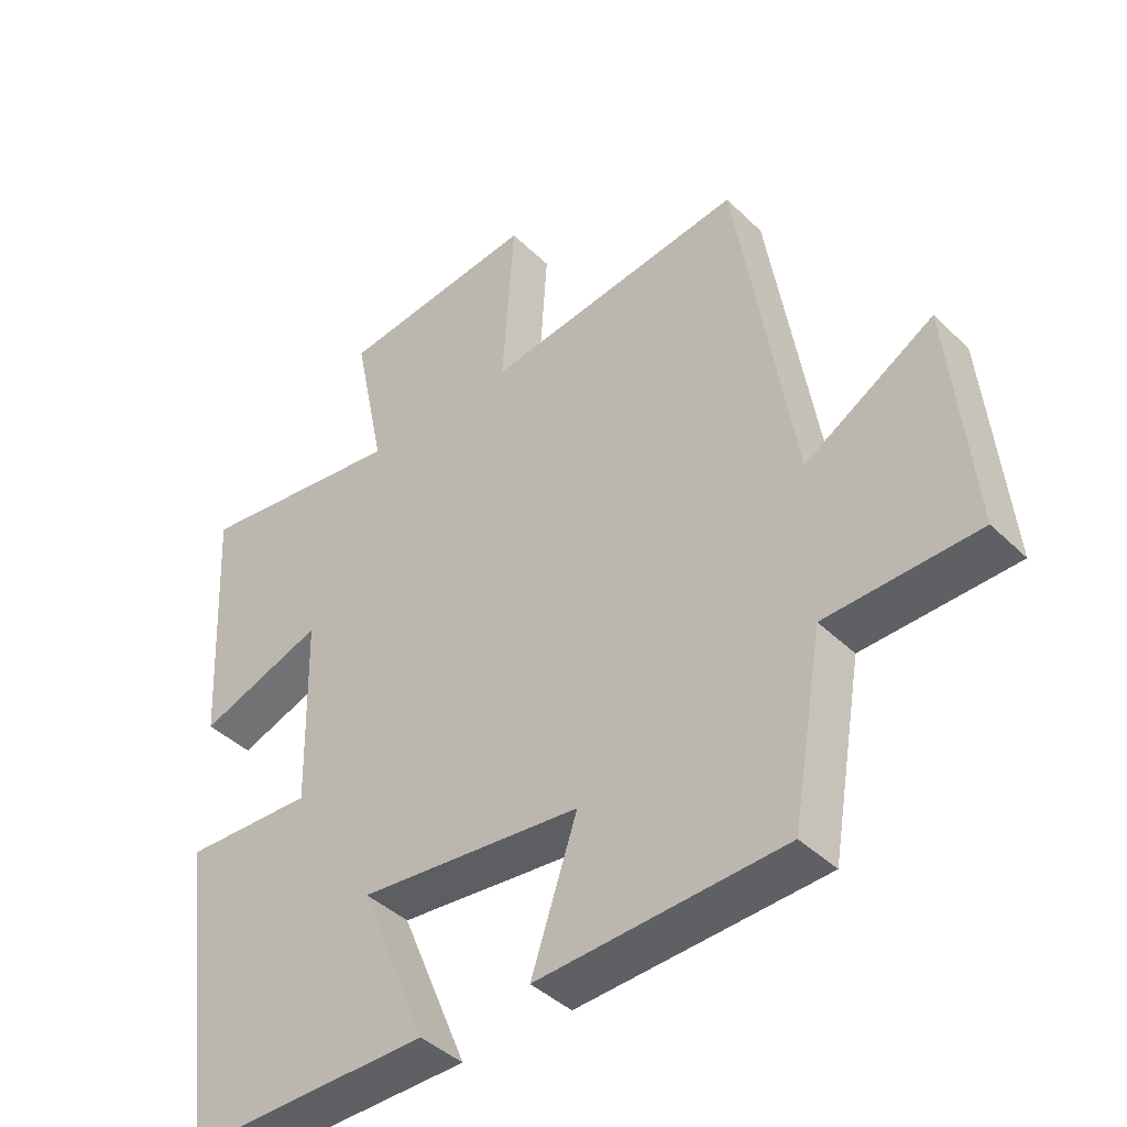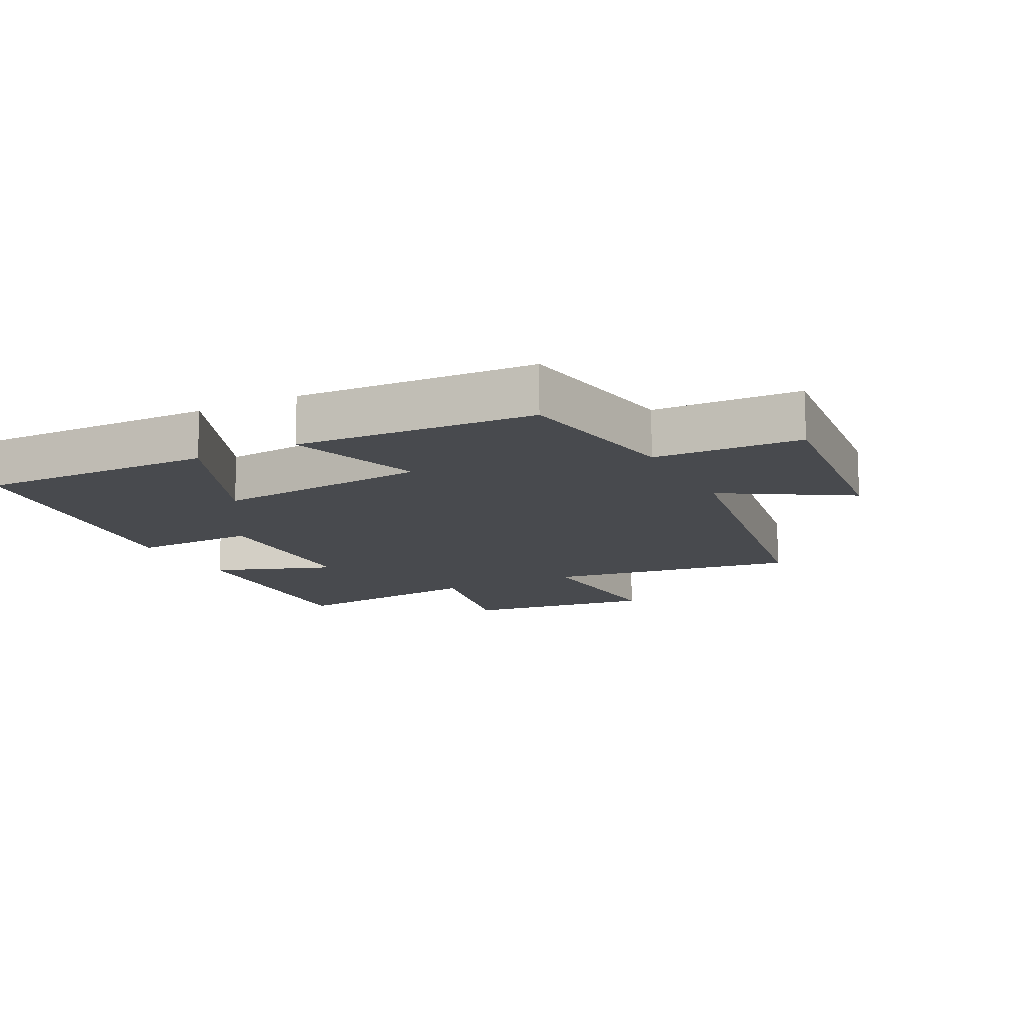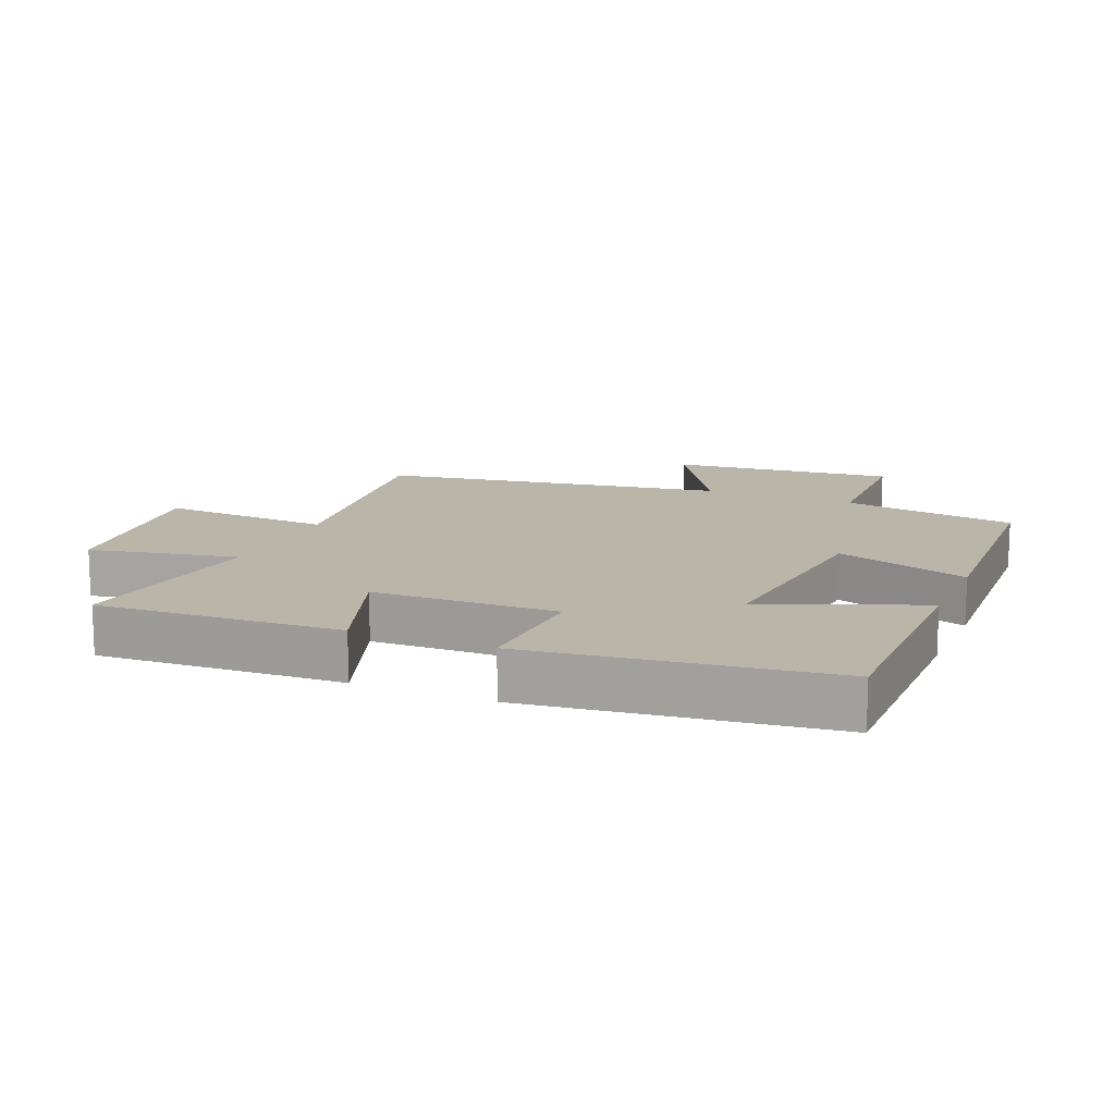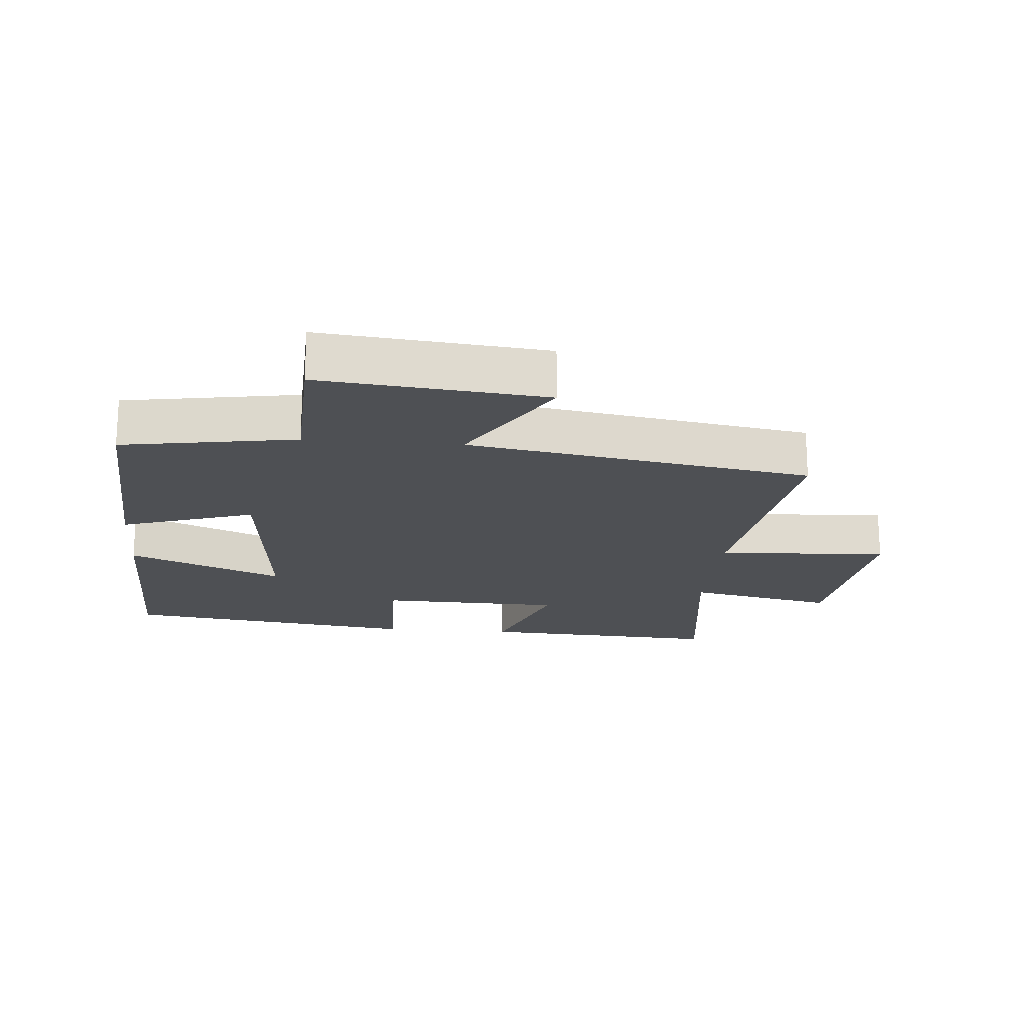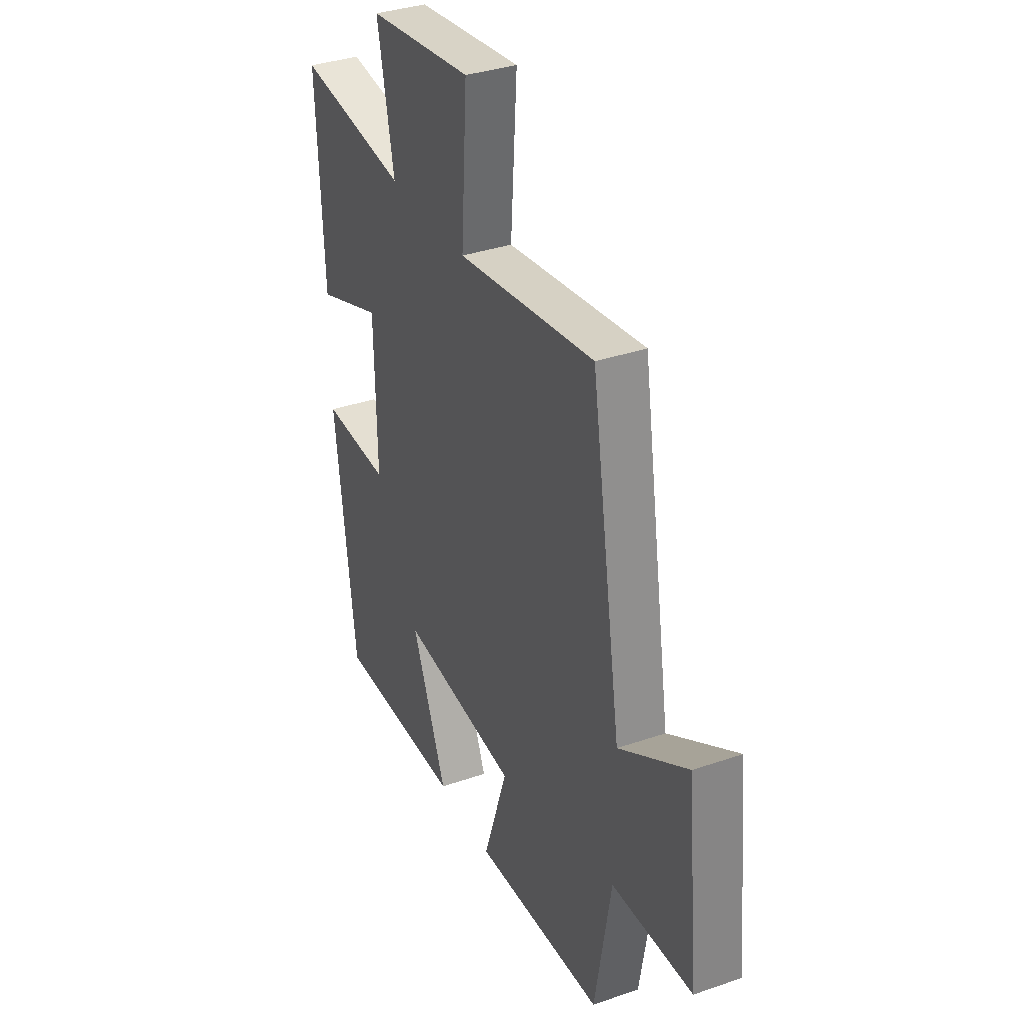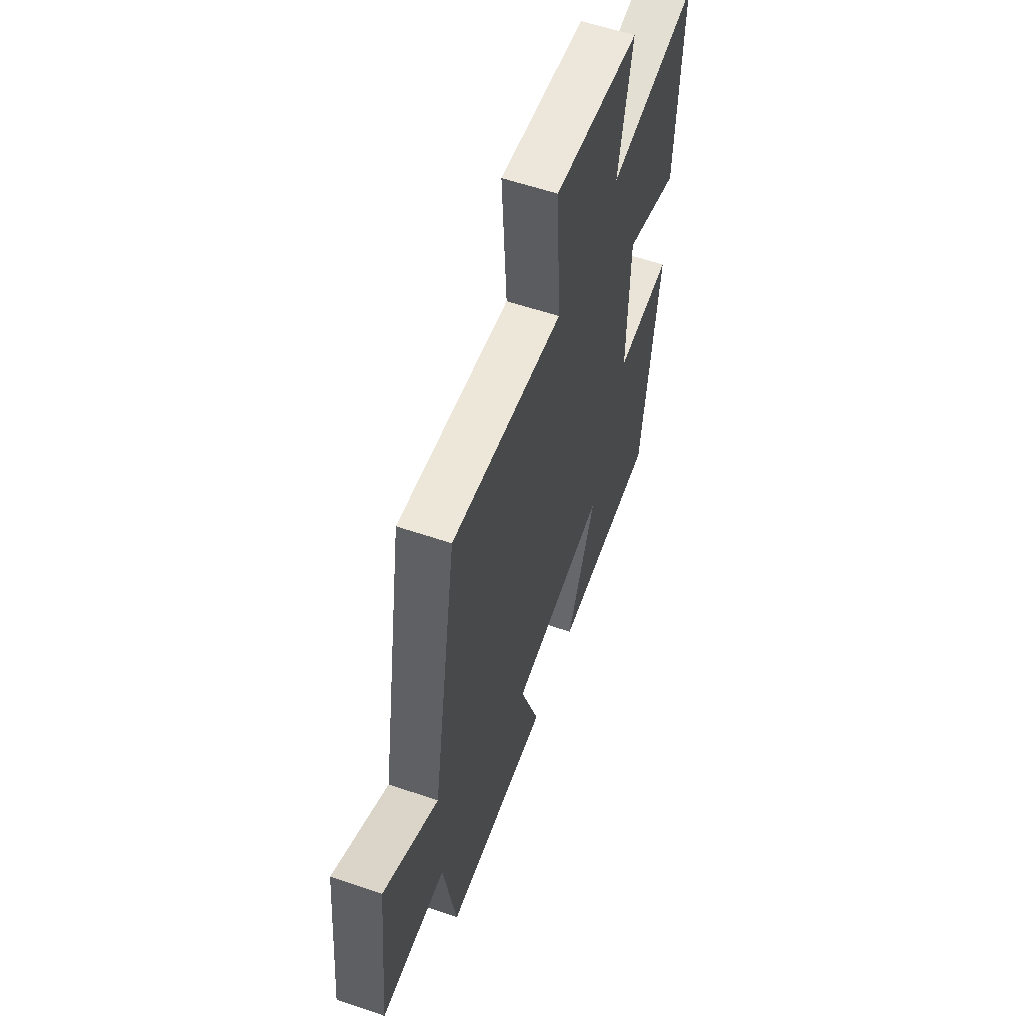
<metadata>
{"format":"obj","ext":"obj","renderer":"f3d","projection":"perspective","resolution":1024,"background":"white","views":[{"elev":-42.0,"azim":-139.0,"up":"+Z"},{"elev":-13.3,"azim":-153.2,"up":"+Y"},{"elev":13.6,"azim":113.0,"up":"+Y"},{"elev":-19.0,"azim":-95.1,"up":"+Y"},{"elev":35.0,"azim":-114.7,"up":"+Z"},{"elev":58.4,"azim":-70.6,"up":"+Z"}]}
</metadata>
<code>
v 0.441 0.07 -0.503
v 0.078 0.07 -0.5
v 0.177 0.07 -0.261
v -0.155 0.07 -0.295
v -0.086 0.07 -0.5
v -0.454 0.07 -0.482
v -0.5 0.07 -0.213
v -0.727 0.07 -0.206
v -0.693 0.07 0.14
v -0.5 0.07 0.025
v -0.414 0.07 0.555
v -0.025 0.07 0.5
v -0.042 0.07 0.764
v 0.254 0.07 0.728
v 0.207 0.07 0.5
v 0.519 0.07 0.541
v 0.5 0.07 0.166
v 0.313 0.07 0.233
v 0.307 0.07 -0.051
v 0.5 0.07 -0.044
v 0.441 0 -0.503
v 0.078 0 -0.5
v 0.177 0 -0.261
v -0.155 0 -0.295
v -0.086 0 -0.5
v -0.454 0 -0.482
v -0.5 0 -0.213
v -0.727 0 -0.206
v -0.693 0 0.14
v -0.5 0 0.025
v -0.414 0 0.555
v -0.025 0 0.5
v -0.042 0 0.764
v 0.254 0 0.728
v 0.207 0 0.5
v 0.519 0 0.541
v 0.5 0 0.166
v 0.313 0 0.233
v 0.307 0 -0.051
v 0.5 0 -0.044
f 1 2 3
f 20 1 3
f 19 20 3
f 18 19 3 4
f 15 16 17 18
f 15 18 4
f 12 13 14 15
f 12 15 4
f 10 11 12 4
f 7 8 9 10
f 6 7 10
f 5 6 10
f 4 5 10
f 23 22 21
f 23 21 40
f 23 40 39
f 24 23 39 38
f 38 37 36 35
f 24 38 35
f 35 34 33 32
f 24 35 32
f 24 32 31 30
f 30 29 28 27
f 30 27 26
f 30 26 25
f 30 25 24
f 1 21 22 2
f 2 22 23 3
f 3 23 24 4
f 4 24 25 5
f 5 25 26 6
f 6 26 27 7
f 7 27 28 8
f 8 28 29 9
f 9 29 30 10
f 10 30 31 11
f 11 31 32 12
f 12 32 33 13
f 13 33 34 14
f 14 34 35 15
f 15 35 36 16
f 16 36 37 17
f 17 37 38 18
f 18 38 39 19
f 19 39 40 20
f 20 40 21 1

</code>
